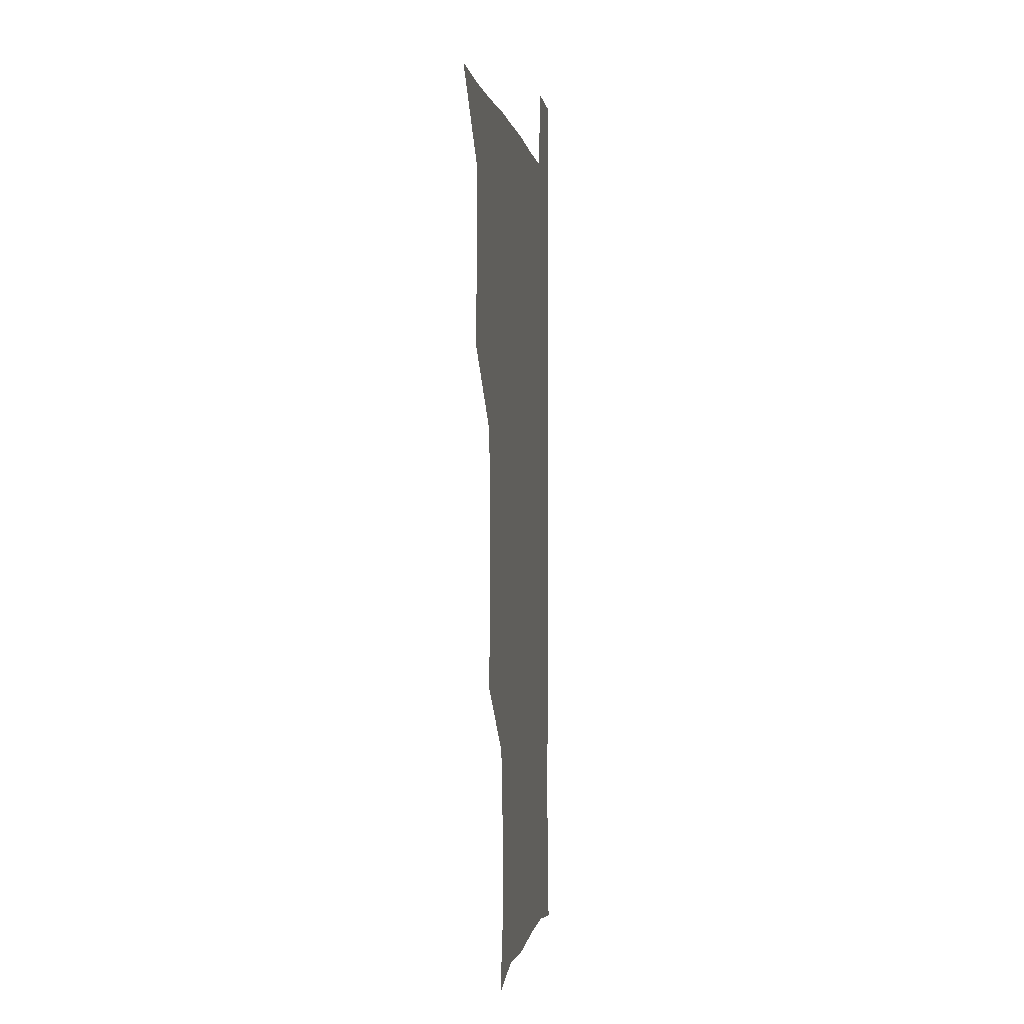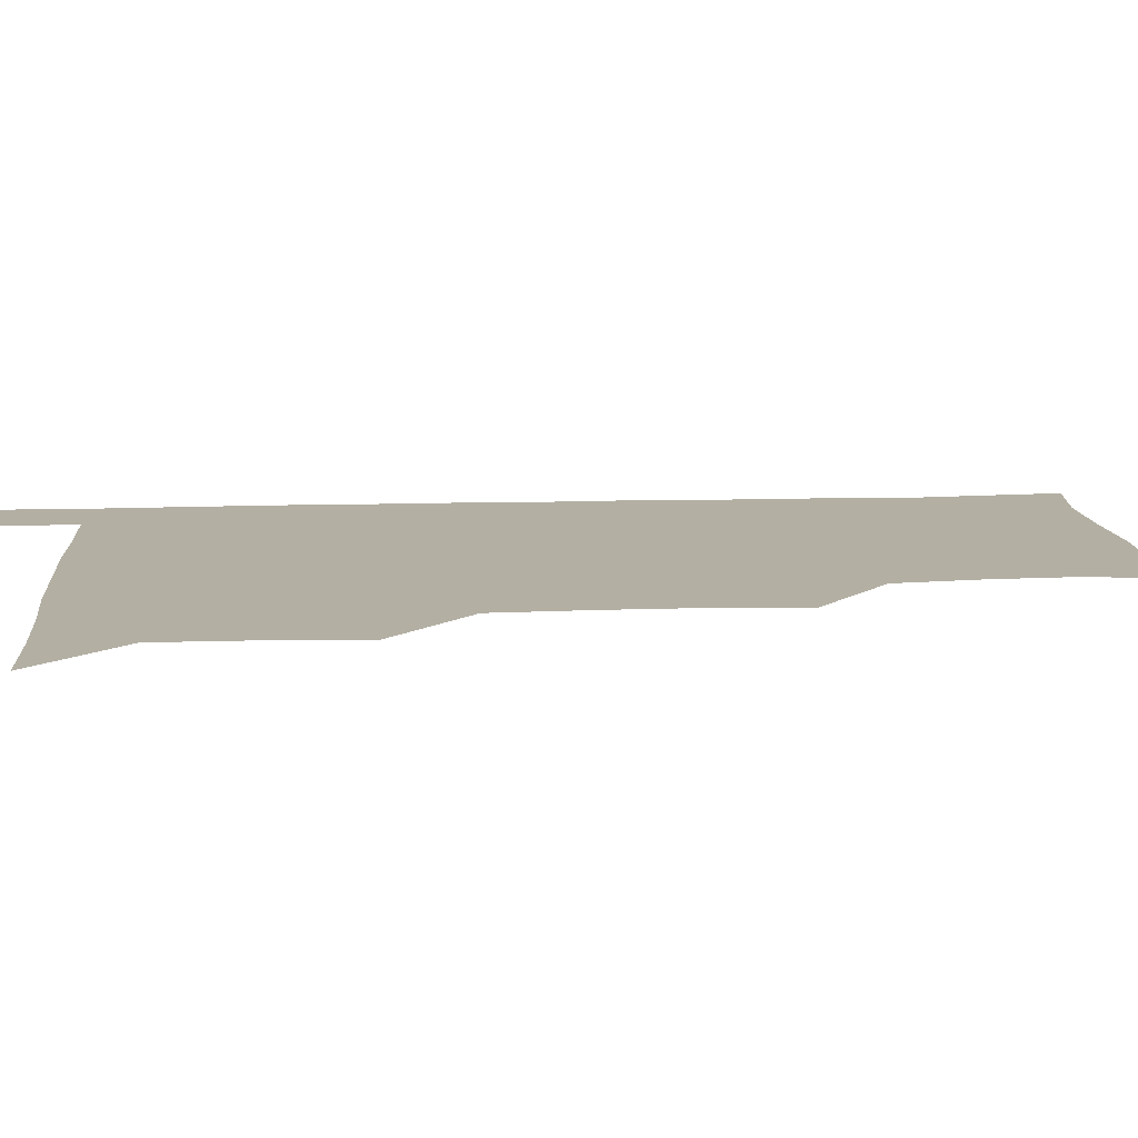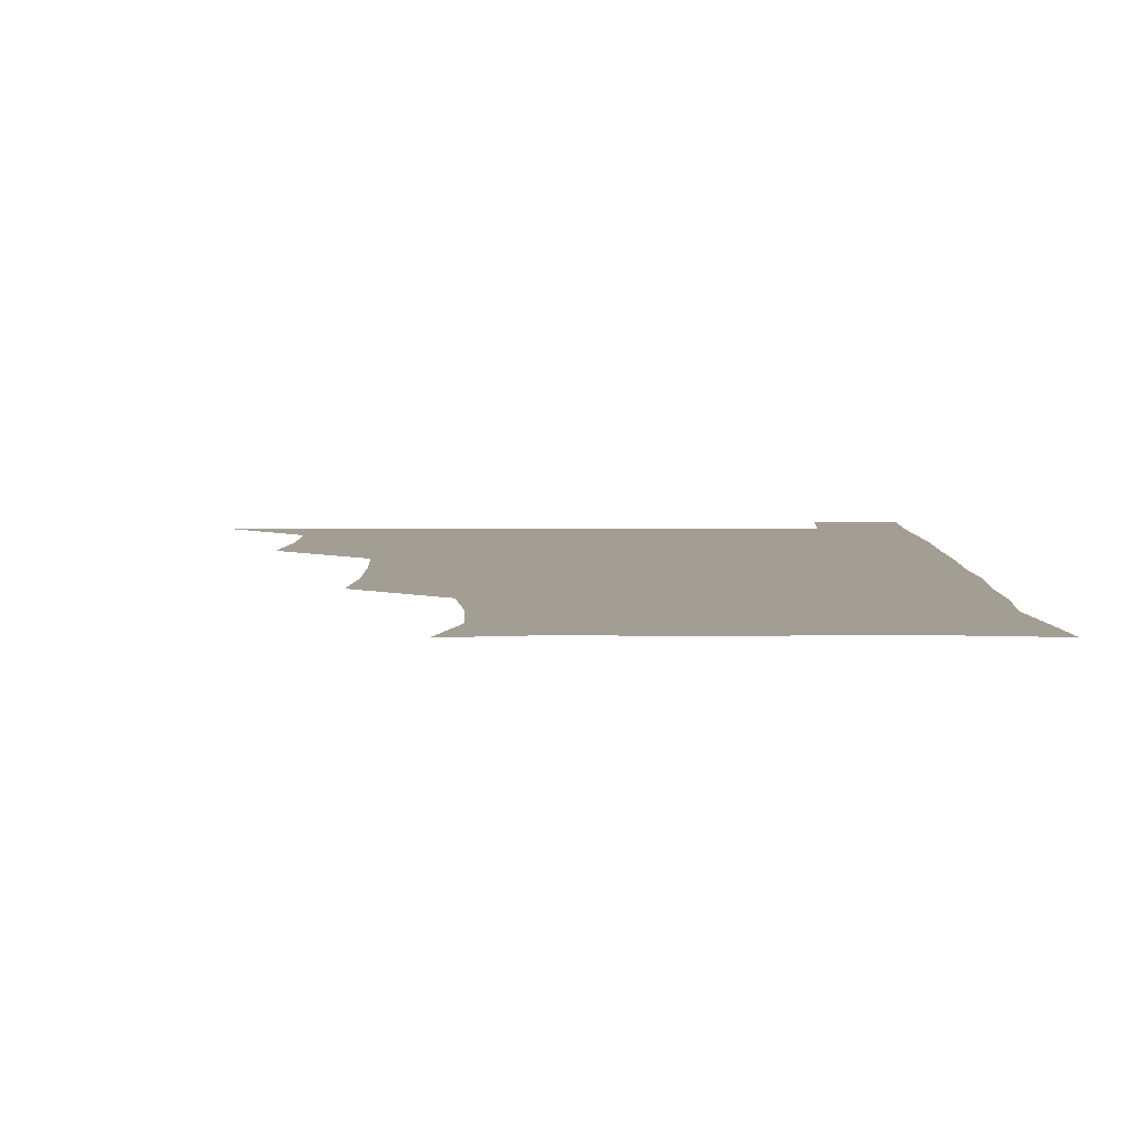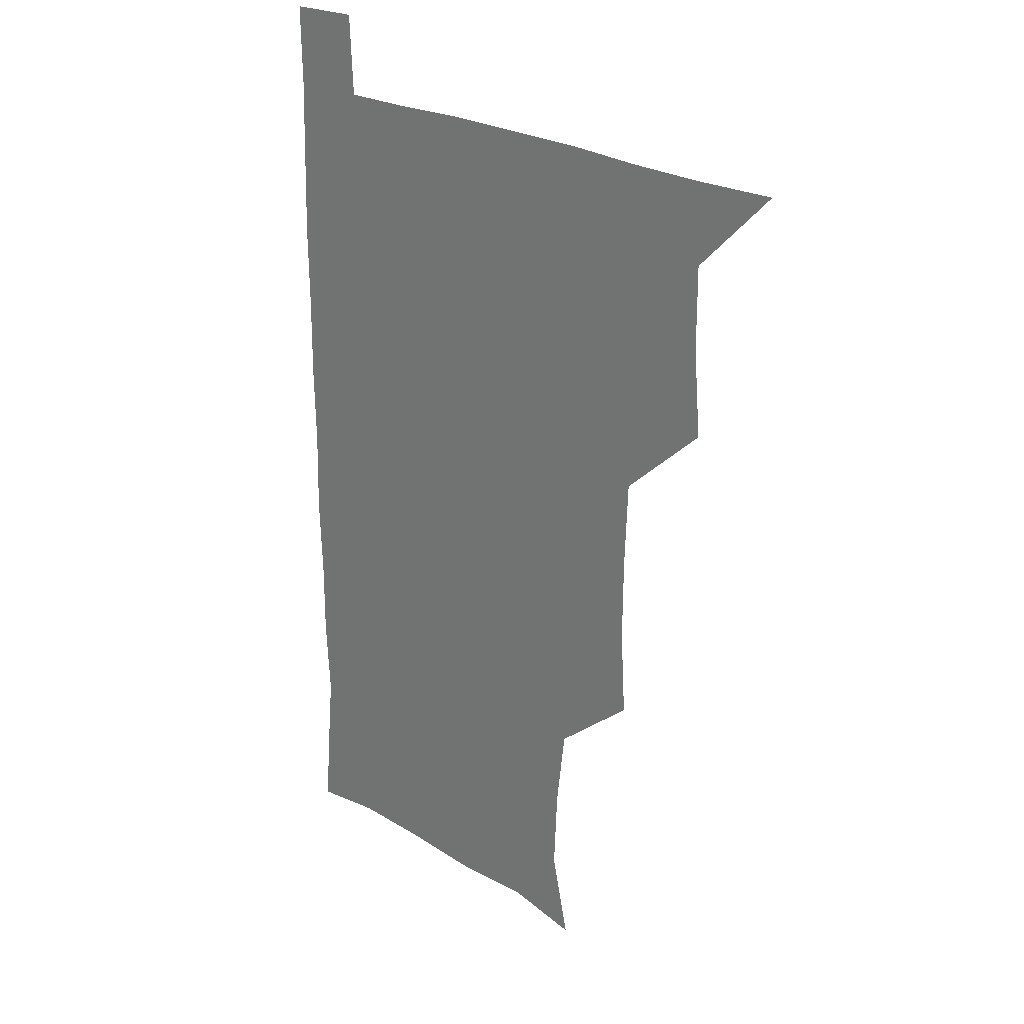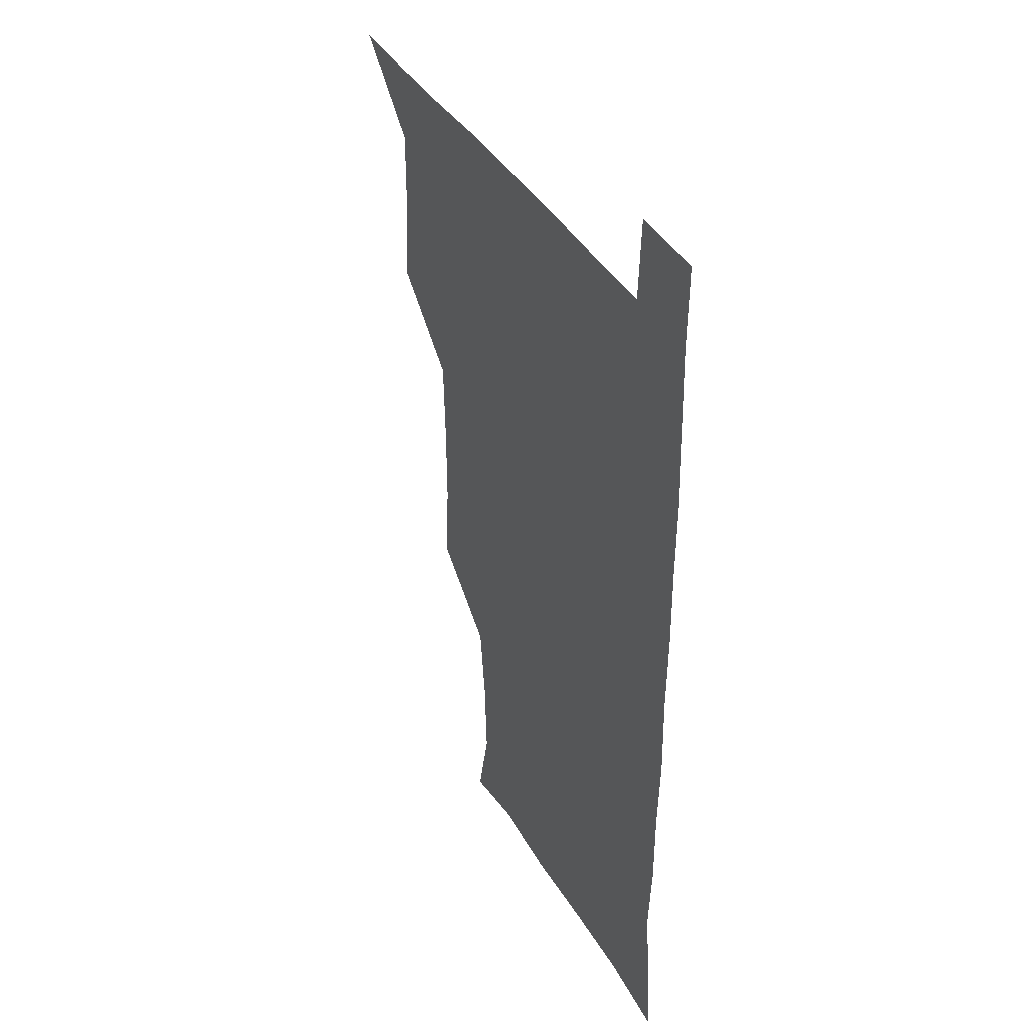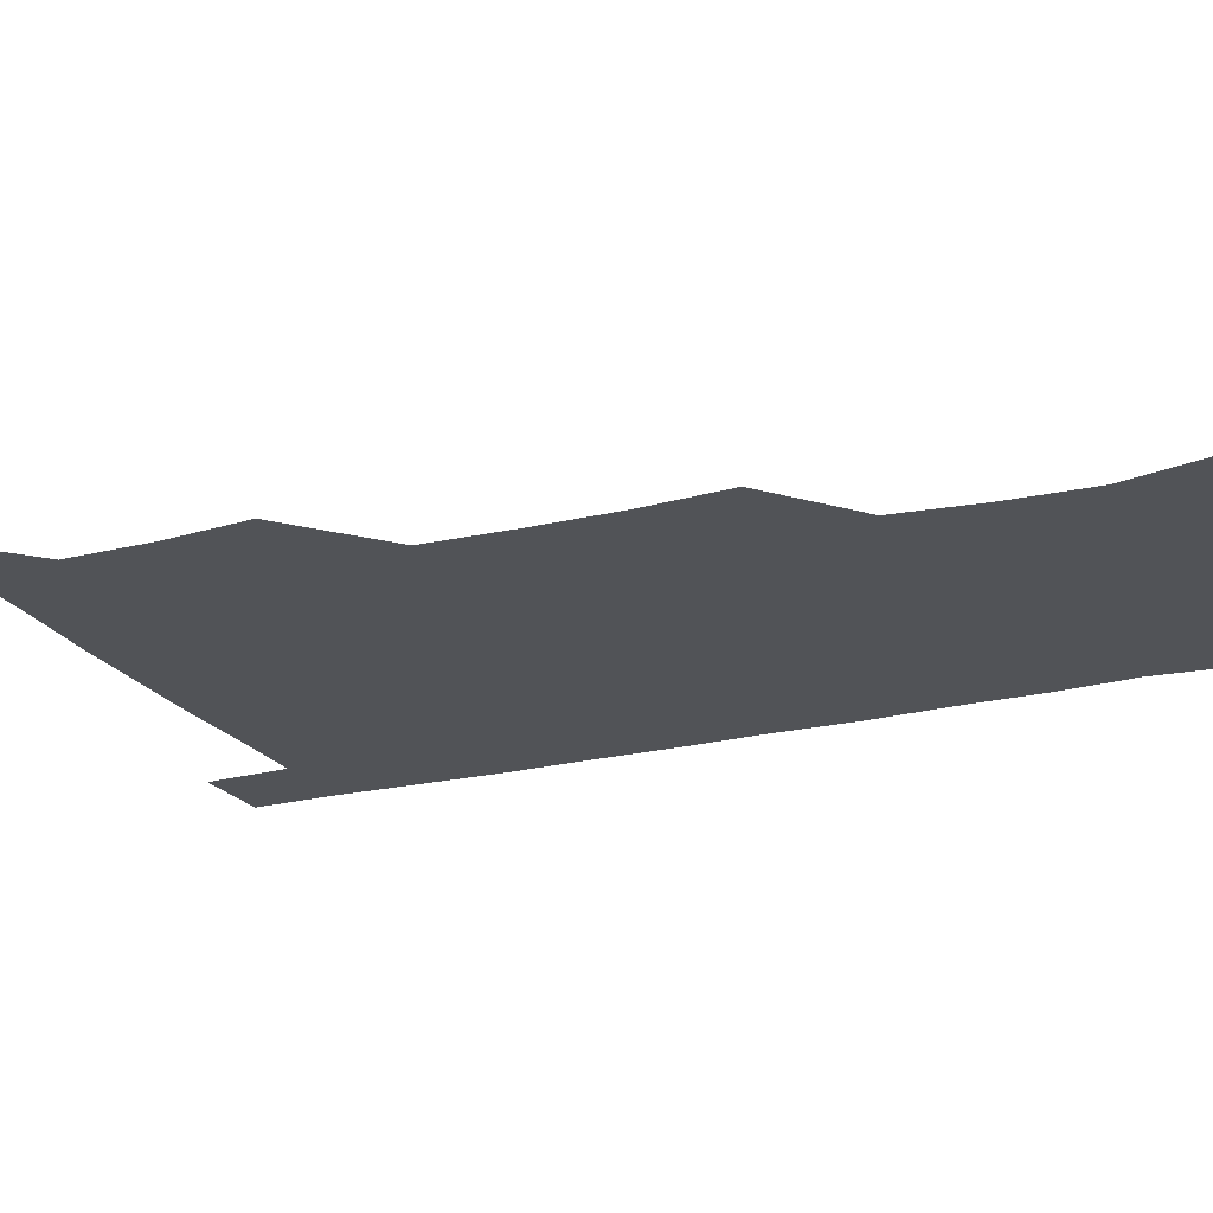
<metadata>
{"format":"obj","ext":"obj","renderer":"f3d","projection":"perspective","resolution":1024,"background":"white","views":[{"elev":-0.2,"azim":-82.2,"up":"+Y"},{"elev":11.1,"azim":-94.9,"up":"+Z"},{"elev":5.2,"azim":0.2,"up":"+Z"},{"elev":24.2,"azim":-135.0,"up":"+Y"},{"elev":39.1,"azim":62.7,"up":"+Y"},{"elev":-21.8,"azim":-66.2,"up":"+Z"}]}
</metadata>
<code>
v 480.3 540.6 0
v 508 447.3 0
v 510.8 479.3 0
v 510.9 510.2 0
v 511.9 539.9 0
v 540.3 323.2 0
v 542.2 355 0
v 542 386 0
v 540.6 418.2 0
v 541.6 450.6 0
v 543.2 481.5 0
v 542.4 510.8 0
v 541.6 540.2 0
v 569.9 205.4 0
v 577.1 236.9 0
v 575.7 267.4 0
v 572 297.2 0
v 574 332.8 0
v 573.7 362.9 0
v 573.2 392.7 0
v 573 422.8 0
v 572.9 452.6 0
v 573.1 482 0
v 572.9 510.6 0
v 570.9 541.4 0
v 598.7 210.7 0
v 603.4 242.6 0
v 602.8 272.5 0
v 602.4 304 0
v 603.1 336.4 0
v 602.3 364.4 0
v 602.7 395.6 0
v 602.2 423.9 0
v 602 452.9 0
v 602.1 482.1 0
v 601.9 510.8 0
v 600.6 541.4 0
v 630.3 208.8 0
v 631.5 244.5 0
v 631.2 274.9 0
v 631 305.7 0
v 630.9 335.7 0
v 630.8 364.7 0
v 630.8 394.4 0
v 630.8 424.7 0
v 630.9 453.4 0
v 631.1 482.1 0
v 631.2 510.7 0
v 630.2 541.5 0
v 663.2 210.2 0
v 660.2 244.1 0
v 659.4 274.9 0
v 659 305.6 0
v 658.7 335.9 0
v 658.9 365.3 0
v 659.3 394.2 0
v 659.4 423.7 0
v 659.8 452.9 0
v 659.8 482.6 0
v 660.2 511.4 0
v 660.6 540.5 0
v 694.5 210.3 0
v 689 242.9 0
v 687.5 273.2 0
v 686.8 304.1 0
v 686.8 333.9 0
v 687.7 362.8 0
v 687.8 392.7 0
v 688.1 422.5 0
v 688.6 452.1 0
v 688.5 482.1 0
v 689 511.3 0
v 689.7 540.2 0
v 691.3 571.1 0
v 723.5 206.6 0
v 721.2 233.9 0
v 718.3 264.4 0
v 720.2 293.3 0
v 720.2 323.8 0
v 721.6 353.7 0
v 720.9 385 0
v 721.7 415.7 0
v 721.5 446.9 0
v 722.1 477.8 0
v 721.3 509.2 0
v 720.5 540.3 0
v 721.1 570.3 0
f 4 5 1
f 9 10 2
f 2 10 3
f 10 11 3
f 3 11 4
f 11 12 4
f 4 12 5
f 12 13 5
f 17 18 6
f 6 18 7
f 18 19 7
f 7 19 8
f 19 20 8
f 8 20 9
f 20 21 9
f 9 21 10
f 21 22 10
f 10 22 11
f 22 23 11
f 11 23 12
f 23 24 12
f 12 24 13
f 24 25 13
f 14 26 15
f 26 27 15
f 15 27 16
f 27 28 16
f 16 28 17
f 28 29 17
f 17 29 18
f 29 30 18
f 18 30 19
f 30 31 19
f 19 31 20
f 31 32 20
f 20 32 21
f 32 33 21
f 21 33 22
f 33 34 22
f 22 34 23
f 34 35 23
f 23 35 24
f 35 36 24
f 24 36 25
f 36 37 25
f 26 38 27
f 38 39 27
f 27 39 28
f 39 40 28
f 28 40 29
f 40 41 29
f 29 41 30
f 41 42 30
f 30 42 31
f 42 43 31
f 31 43 32
f 43 44 32
f 32 44 33
f 44 45 33
f 33 45 34
f 45 46 34
f 34 46 35
f 46 47 35
f 35 47 36
f 47 48 36
f 36 48 37
f 48 49 37
f 38 50 39
f 50 51 39
f 39 51 40
f 51 52 40
f 40 52 41
f 52 53 41
f 41 53 42
f 53 54 42
f 42 54 43
f 54 55 43
f 43 55 44
f 55 56 44
f 44 56 45
f 56 57 45
f 45 57 46
f 57 58 46
f 46 58 47
f 58 59 47
f 47 59 48
f 59 60 48
f 48 60 49
f 60 61 49
f 50 62 51
f 62 63 51
f 51 63 52
f 63 64 52
f 52 64 53
f 64 65 53
f 53 65 54
f 65 66 54
f 54 66 55
f 66 67 55
f 55 67 56
f 67 68 56
f 56 68 57
f 68 69 57
f 57 69 58
f 69 70 58
f 58 70 59
f 70 71 59
f 59 71 60
f 71 72 60
f 60 72 61
f 72 73 61
f 62 75 63
f 75 76 63
f 63 76 64
f 76 77 64
f 64 77 65
f 77 78 65
f 65 78 66
f 78 79 66
f 66 79 67
f 79 80 67
f 67 80 68
f 80 81 68
f 68 81 69
f 81 82 69
f 69 82 70
f 82 83 70
f 70 83 71
f 83 84 71
f 71 84 72
f 84 85 72
f 72 85 73
f 85 86 73
f 73 86 74
f 86 87 74

</code>
